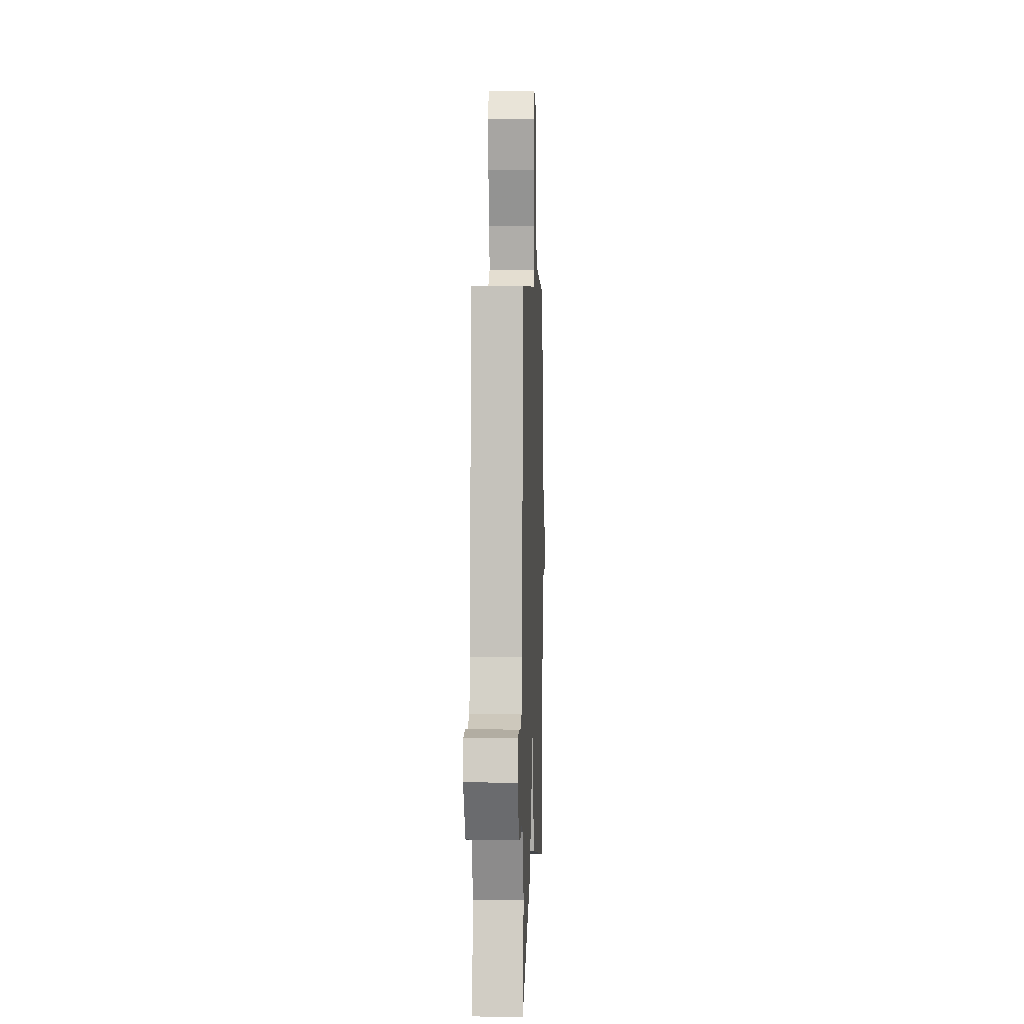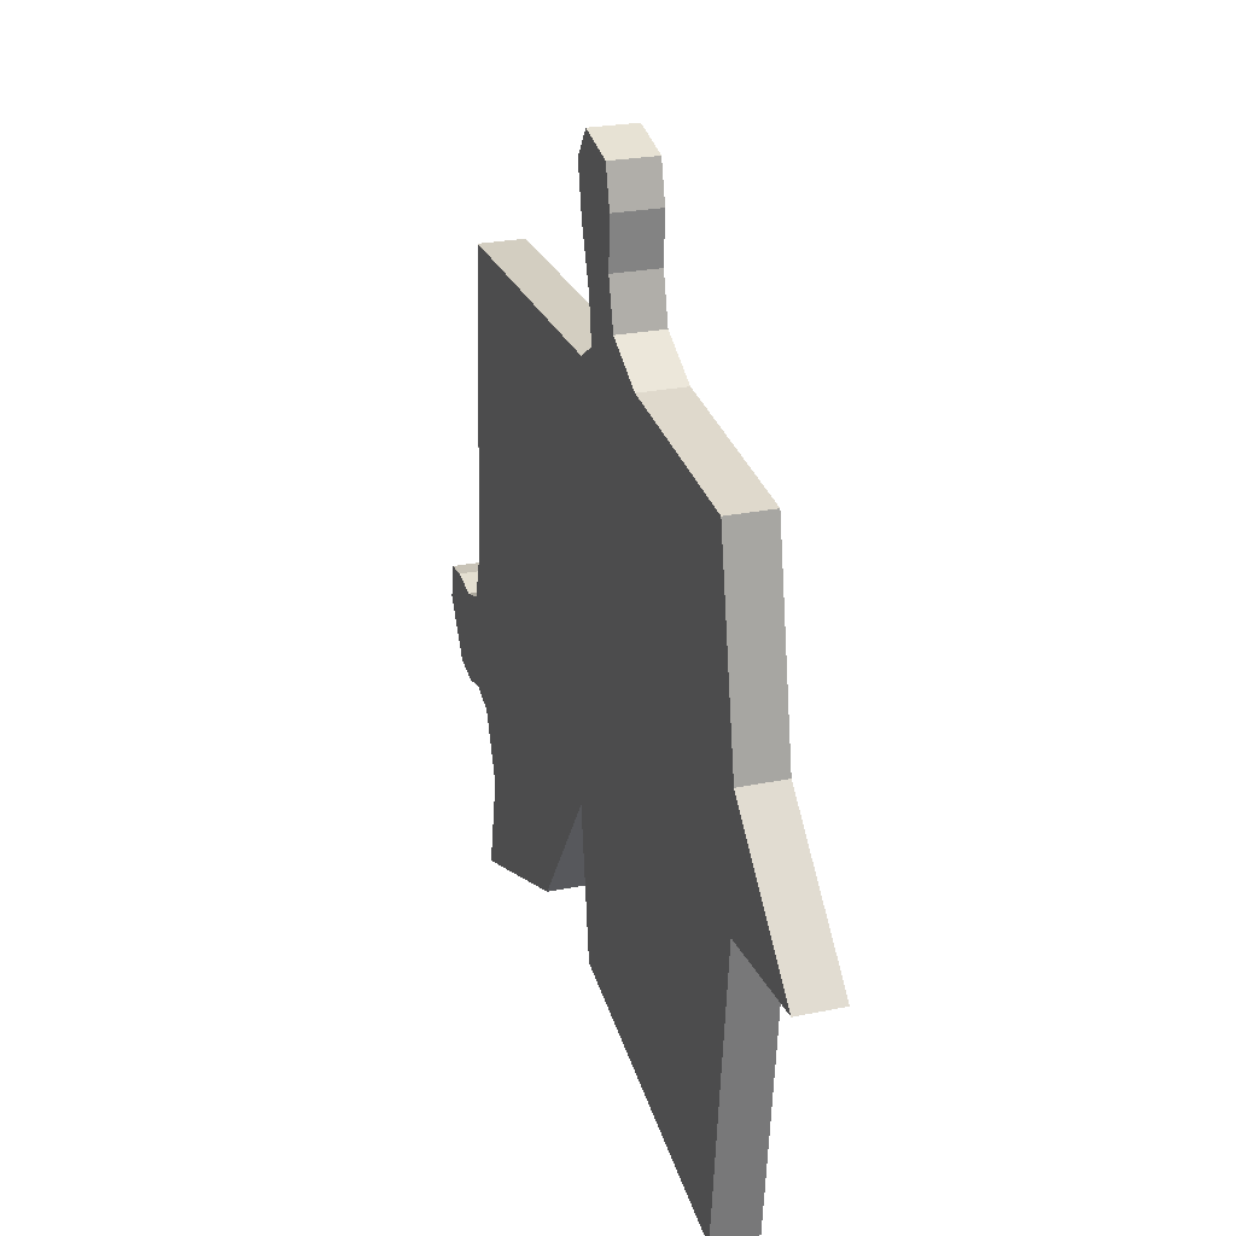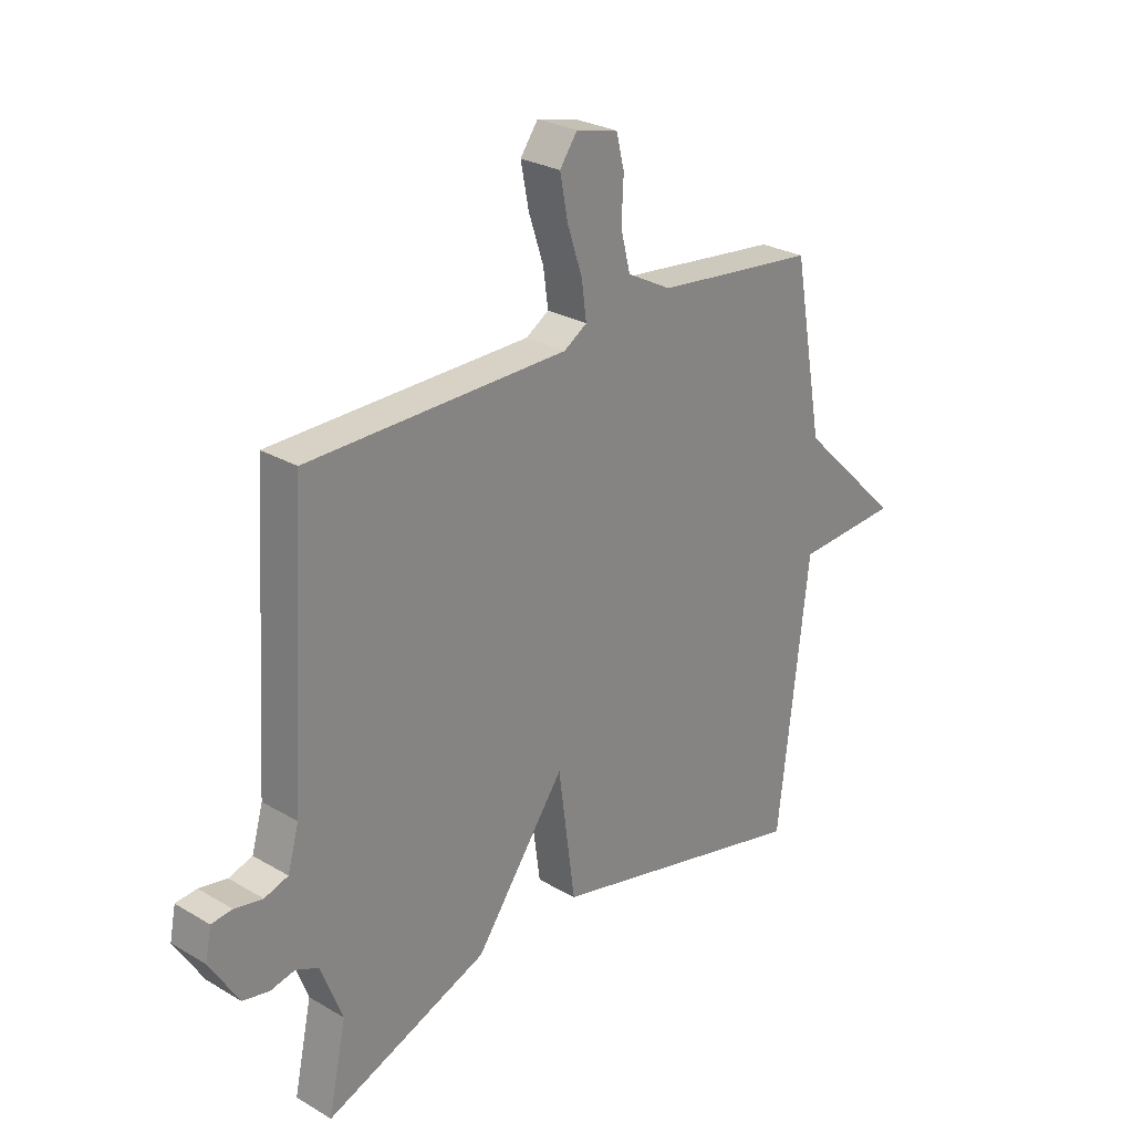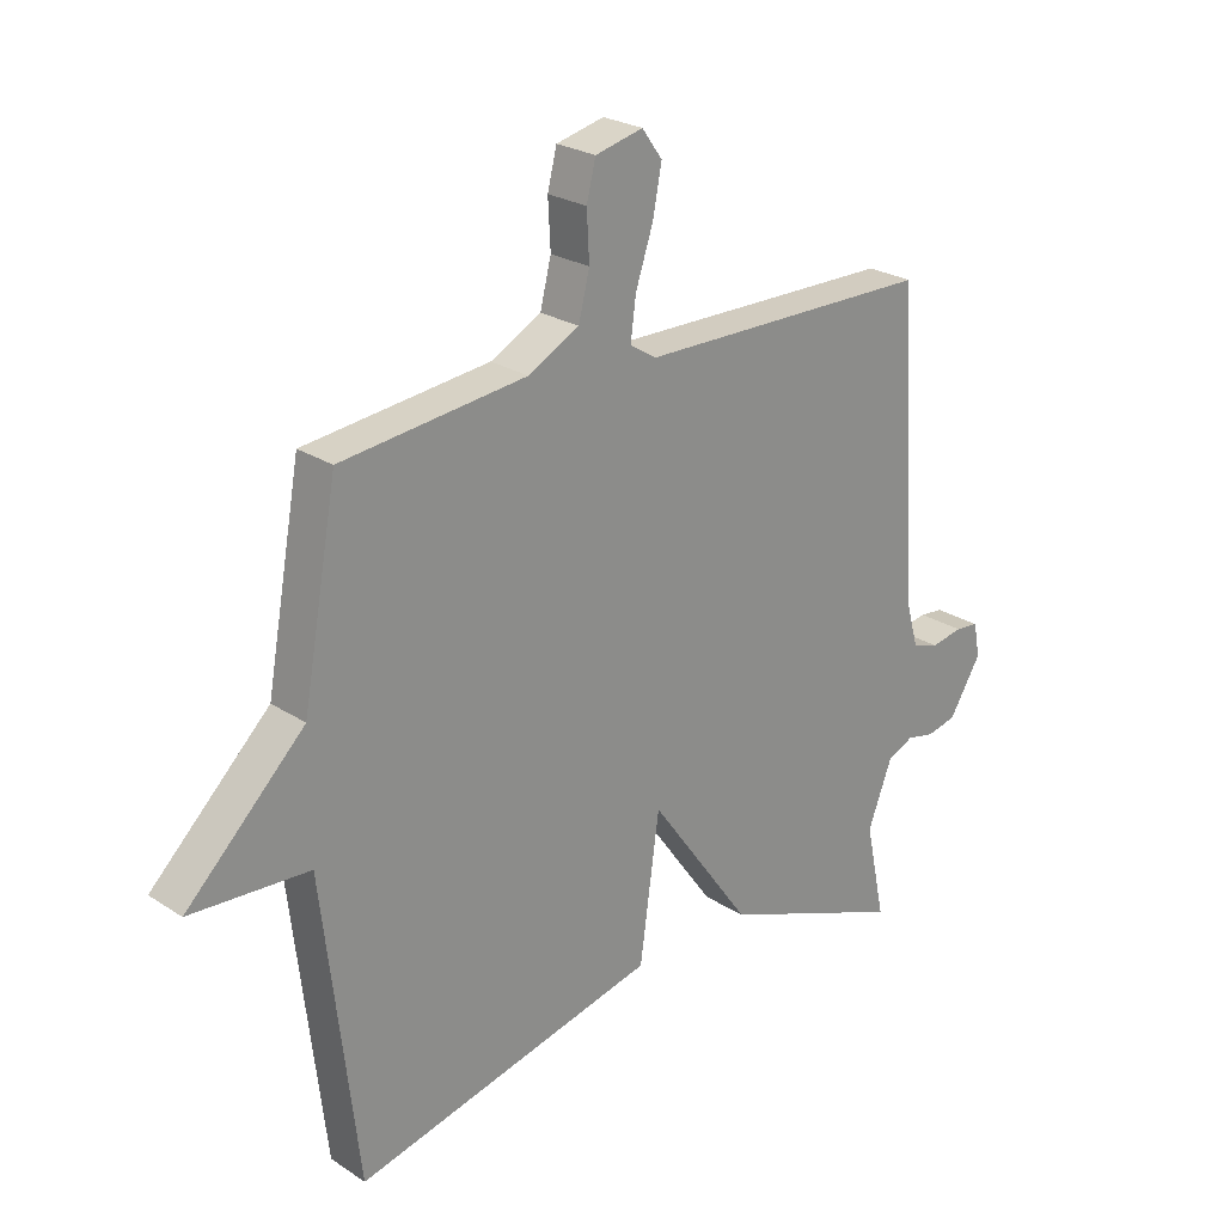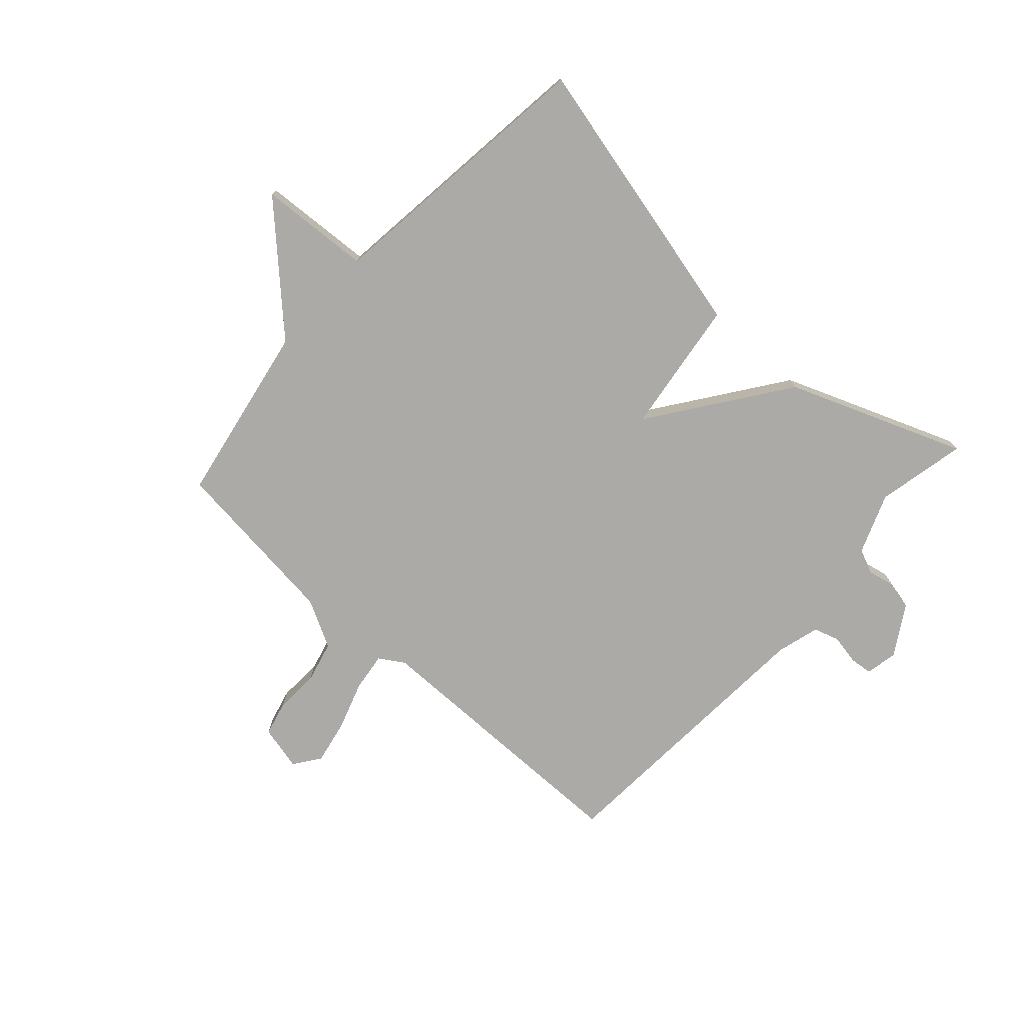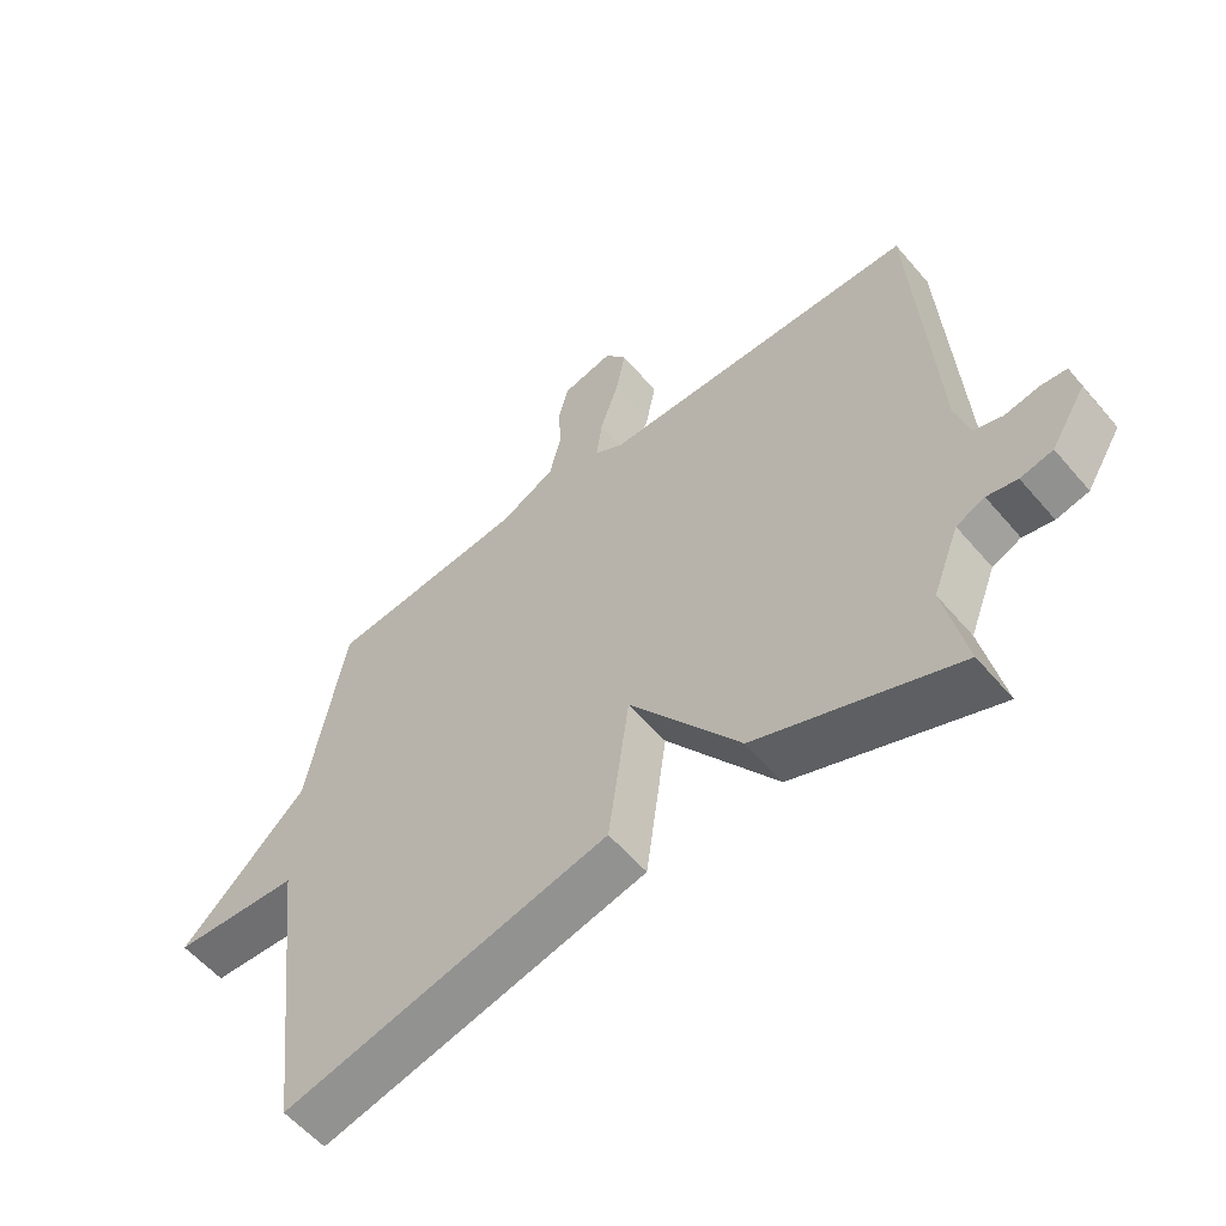
<metadata>
{"format":"obj","ext":"obj","renderer":"f3d","projection":"perspective","resolution":1024,"background":"white","views":[{"elev":4.7,"azim":-87.8,"up":"+Z"},{"elev":25.7,"azim":71.9,"up":"+Z"},{"elev":26.9,"azim":-47.7,"up":"+Z"},{"elev":24.6,"azim":136.7,"up":"+Z"},{"elev":-75.7,"azim":137.8,"up":"+Y"},{"elev":-57.3,"azim":-140.1,"up":"+Z"}]}
</metadata>
<code>
v -0.5 0.07 -0.5
v -0.467 0.07 -0.345
v -0.507 0.07 -0.241
v -0.55 0.07 -0.222
v -0.596 0.07 -0.232
v -0.645 0.07 -0.221
v -0.698 0.07 -0.135
v -0.687 0.07 -0.079
v -0.648 0.07 -0.075
v -0.596 0.07 -0.085
v -0.552 0.07 -0.071
v -0.531 0.07 0.003
v -0.5 0.07 0.5
v -0.016 0.07 0.505
v 0.027 0.07 0.532
v 0.018 0.07 0.599
v -0.01 0.07 0.683
v -0.025 0.07 0.76
v 0.008 0.07 0.806
v 0.086 0.07 0.787
v 0.101 0.07 0.727
v 0.097 0.07 0.65
v 0.115 0.07 0.578
v 0.198 0.07 0.534
v 0.5 0.07 0.5
v 0.557 0.07 0.187
v 0.75 0.07 -0.001
v 0.557 0.07 -0.013
v 0.5 0.07 -0.5
v 0.004 0.07 -0.382
v -0.028 0.07 -0.148
v -0.196 0.07 -0.382
v -0.5 0 -0.5
v -0.467 0 -0.345
v -0.507 0 -0.241
v -0.55 0 -0.222
v -0.596 0 -0.232
v -0.645 0 -0.221
v -0.698 0 -0.135
v -0.687 0 -0.079
v -0.648 0 -0.075
v -0.596 0 -0.085
v -0.552 0 -0.071
v -0.531 0 0.003
v -0.5 0 0.5
v -0.016 0 0.505
v 0.027 0 0.532
v 0.018 0 0.599
v -0.01 0 0.683
v -0.025 0 0.76
v 0.008 0 0.806
v 0.086 0 0.787
v 0.101 0 0.727
v 0.097 0 0.65
v 0.115 0 0.578
v 0.198 0 0.534
v 0.5 0 0.5
v 0.557 0 0.187
v 0.75 0 -0.001
v 0.557 0 -0.013
v 0.5 0 -0.5
v 0.004 0 -0.382
v -0.028 0 -0.148
v -0.196 0 -0.382
f 31 32 1 2
f 28 29 30 31
f 26 27 28
f 26 28 31
f 25 26 31
f 24 25 31
f 31 2 3
f 24 31 3
f 23 24 3
f 20 21 22
f 19 20 22
f 18 19 22
f 17 18 22
f 16 17 22
f 15 16 22 23
f 23 3 4
f 15 23 4
f 14 15 4
f 12 13 14
f 14 4 5
f 12 14 5
f 11 12 5
f 8 9 10
f 7 8 10
f 6 7 10
f 5 6 10
f 5 10 11
f 34 33 64 63
f 63 62 61 60
f 60 59 58
f 63 60 58
f 63 58 57
f 63 57 56
f 35 34 63
f 35 63 56
f 35 56 55
f 54 53 52
f 54 52 51
f 54 51 50
f 54 50 49
f 54 49 48
f 55 54 48 47
f 36 35 55
f 36 55 47
f 36 47 46
f 46 45 44
f 37 36 46
f 37 46 44
f 37 44 43
f 42 41 40
f 42 40 39
f 42 39 38
f 42 38 37
f 43 42 37
f 1 33 34 2
f 2 34 35 3
f 3 35 36 4
f 4 36 37 5
f 5 37 38 6
f 6 38 39 7
f 7 39 40 8
f 8 40 41 9
f 9 41 42 10
f 10 42 43 11
f 11 43 44 12
f 12 44 45 13
f 13 45 46 14
f 14 46 47 15
f 15 47 48 16
f 16 48 49 17
f 17 49 50 18
f 18 50 51 19
f 19 51 52 20
f 20 52 53 21
f 21 53 54 22
f 22 54 55 23
f 23 55 56 24
f 24 56 57 25
f 25 57 58 26
f 26 58 59 27
f 27 59 60 28
f 28 60 61 29
f 29 61 62 30
f 30 62 63 31
f 31 63 64 32
f 32 64 33 1

</code>
